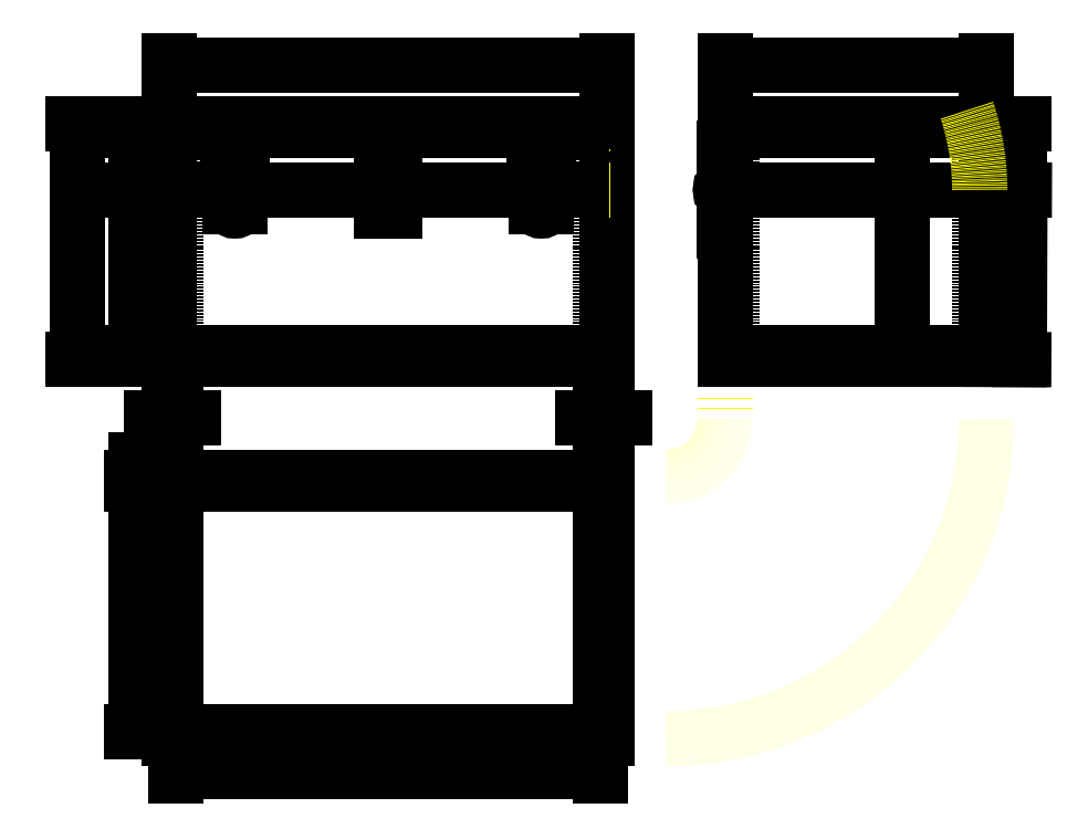
<metadata>
{"format":"dxf","ext":"dxf","renderer":"ezdxf+matplotlib","layout":"modelspace","background":"white","min_lineweight":24,"dpi":150}
</metadata>
<code>
0
SECTION
2
ENTITIES
0
LINE
8
1 Constr
10
544
20
499
11
544
21
509
0
LINE
8
1 Constr
10
-844
20
-100
11
-844
21
-90
0
LINE
8
1 Constr
10
-100
20
100
11
-100
21
200
0
LINE
8
1 Constr
10
-880
20
100
11
-400
21
100
0
LINE
8
1 Constr
10
-880
20
-100
11
-700
21
-100
0
ARC
8
1 Constr
10
0
20
0
40
100
50
270
51
0
0
LINE
8
1 Constr
10
100
20
0
11
100
21
100
0
LINE
8
0
10
544
20
100
11
100
21
100
0
LINE
8
0
10
544
20
112
11
100
21
112
0
LINE
8
0
10
-112
20
-112
11
-112
21
-532
0
LINE
8
0
10
-832
20
-532
11
-832
21
-112
0
LINE
8
0
10
-844
20
-100
11
-844
21
-544
0
LINE
8
0
10
-844
20
-544
11
-100
21
-544
0
LINE
8
0
10
-100
20
-100
11
-844
21
-100
0
LINE
8
0
10
-100
20
-544
11
-100
21
-100
0
LINE
8
1 Constr
10
-100
20
-544
11
-90
21
-544
0
LINE
8
0
10
-100
20
112
11
-844
21
112
0
LINE
8
0
10
-100
20
100
11
-844
21
100
0
ARC
8
1 Constr
10
0
20
0
40
544
50
270
51
0
0
LINE
8
0
10
-844
20
-112
11
-100
21
-112
0
LINE
8
0
10
-100
20
-532
11
-844
21
-532
0
LINE
8
0
10
-832
20
488
11
-832
21
112
0
LINE
8
0
10
-844
20
100
11
-844
21
500
0
LINE
8
0
10
-112
20
488
11
-112
21
112
0
LINE
8
0
10
-100
20
488
11
-844
21
488
0
LINE
8
0
10
-100
20
500
11
-100
21
100
0
LINE
8
0
10
-844
20
500
11
-100
21
500
0
ARC
8
0
10
-732
20
407.1
40
16.9
50
44.76
51
135.2
0
ARC
8
0
10
-732
20
360
40
8
50
180
51
0
0
LINE
8
0
10
-724
20
360
11
-724
21
392
0
LINE
8
0
10
-740
20
360
11
-740
21
392
0
LINE
8
0
10
-720
20
392
11
-720
21
419
0
LINE
8
0
10
-744
20
419
11
-744
21
392
0
LINE
8
0
10
-744
20
392
11
-720
21
392
0
ARC
8
0
10
-212
20
407.1
40
16.9
50
44.76
51
135.2
0
ARC
8
0
10
-212
20
360
40
8
50
180
51
0
0
LINE
8
0
10
-204
20
360
11
-204
21
392
0
LINE
8
0
10
-220
20
360
11
-220
21
392
0
LINE
8
0
10
-200
20
392
11
-200
21
419
0
LINE
8
0
10
-224
20
419
11
-224
21
392
0
LINE
8
0
10
-224
20
392
11
-200
21
392
0
LINE
8
0
10
-484
20
424
11
-460
21
424
0
LINE
8
0
10
-460
20
424
11
-460
21
352
0
LINE
8
0
10
-460
20
352
11
-484
21
352
0
LINE
8
0
10
-484
20
352
11
-484
21
424
0
LINE
8
0
10
-484
20
391
11
-460
21
391
0
LINE
8
0
10
-484
20
385
11
-460
21
385
0
LINE
8
0
10
-476
20
360
11
-468
21
360
0
LINE
8
0
10
-468
20
360
11
-468
21
377
0
LINE
8
0
10
-468
20
377
11
-476
21
377
0
LINE
8
0
10
-476
20
377
11
-476
21
360
0
CIRCLE
8
0
10
-478
20
418
40
3
0
CIRCLE
8
0
10
-466
20
418
40
3
0
CIRCLE
8
0
10
-478
20
398
40
3
0
CIRCLE
8
0
10
-466
20
398
40
3
0
CIRCLE
8
0
10
-472
20
408
40
3
0
CIRCLE
8
0
10
-739
20
418
40
2
0
CIRCLE
8
0
10
-725
20
418
40
2
0
LINE
8
0
10
-475
20
376
11
-469
21
376
0
LINE
8
0
10
-469
20
376
11
-469
21
361
0
LINE
8
0
10
-469
20
361
11
-475
21
361
0
LINE
8
0
10
-475
20
361
11
-475
21
376
0
LINE
8
0
10
-100
20
388
11
-844
21
388
0
LINE
8
0
10
112
20
488
11
112
21
112
0
LINE
8
0
10
100
20
100
11
100
21
500
0
LINE
8
0
10
532
20
488
11
532
21
112
0
LINE
8
0
10
100
20
488
11
544
21
488
0
LINE
8
0
10
544
20
500
11
544
21
100
0
LINE
8
0
10
100
20
500
11
544
21
500
0
LINE
8
0
10
98
20
458
11
100
21
458
0
LINE
8
0
10
98
20
318
11
100
21
318
0
CIRCLE
8
0
10
96
20
388
40
4
0
LINE
8
0
10
98
20
391.5
11
98
21
458
0
LINE
8
0
10
98
20
384.5
11
98
21
318
0
CIRCLE
8
0
10
96
20
388
40
3
0
LINE
8
0
10
100
20
388
11
544
21
388
0
LINE
8
1 Constr
10
-100
20
388
11
-90
21
388
0
LINE
8
1 Constr
10
-100
20
500
11
-90
21
500
0
DIMENSION
8
2 Dims
2
*D1
10
-100
20
600
30
0
11
-472
21
611.2
31
0
70
   33
71
    5
3
Standard
53
0
210
0
220
0
230
1
13
-844
23
500
33
0
14
-100
24
500
34
0
0
DIMENSION
8
2 Dims
2
*D2
10
600.3
20
387.8
30
0
11
588.6
21
243.8
31
0
70
   33
71
    5
3
Standard
53
0
210
0
220
0
230
1
13
544
23
100
33
0
14
545
24
388
34
0
0
DIMENSION
8
2 Dims
2
*D3
10
600
20
388
30
0
11
588.8
21
444
31
0
70
   33
71
    5
3
Standard
53
0
210
0
220
0
230
1
13
544
23
500
33
0
14
544
24
388
34
0
0
DIMENSION
8
2 Dims
2
*D4
10
544
20
599
30
0
11
322
21
610.2
31
0
70
   33
71
    5
3
Standard
53
0
210
0
220
0
230
1
13
100
23
500
33
0
14
544
24
500
34
0
0
DIMENSION
8
2 Dims
2
*D5
10
-900
20
-532
30
0
11
-911.3
21
-322
31
0
70
   33
71
    5
3
Standard
53
0
210
0
220
0
230
1
13
-844
23
-112
33
0
14
-844
24
-532
34
0
0
DIMENSION
8
2 Dims
2
*D6
10
-112
20
-600
30
0
11
-472
21
-588.8
31
0
70
   33
71
    5
3
Standard
53
0
210
0
220
0
230
1
13
-832
23
-532
33
0
14
-112
24
-532
34
0
0
DIMENSION
8
2 Dims
2
*D7
10
400
20
388
30
0
11
388.8
21
250
31
0
70
   33
71
    5
3
Standard
53
0
210
0
220
0
230
1
13
400
23
112
33
0
14
400
24
388
34
0
0
DIMENSION
8
2 Dims
2
*D8
10
400
20
488
30
0
11
388.8
21
438
31
0
70
   33
71
    5
3
Standard
53
0
210
0
220
0
230
1
13
400
23
388
33
0
14
400
24
488
34
0
0
DIMENSION
8
2 Dims
2
*D9
10
-832
20
0
30
0
11
-838
21
11.25
31
0
70
   32
71
    5
3
Standard
53
0
210
0
220
0
230
1
13
-844
23
100
33
0
14
-832
24
112
34
0
0
DIMENSION
8
2 Dims
2
*D10
10
-100
20
0
30
0
11
-106
21
11.25
31
0
70
   32
71
    5
3
Standard
53
0
210
0
220
0
230
1
13
-112
23
112
33
0
14
-100
24
100
34
0
0
DIMENSION
8
2 Dims
2
*D11
10
-1000
20
100
30
0
11
-1011
21
300
31
0
70
   33
71
    5
3
Standard
53
0
210
0
220
0
230
1
13
-844
23
500
33
0
14
-844
24
100
34
0
0
DIMENSION
8
2 Dims
2
*D12
10
-900
20
388
30
0
11
-911.2
21
438
31
0
70
   33
71
    5
3
Standard
53
0
210
0
220
0
230
1
13
-844
23
488
33
0
14
-844
24
388
34
0
0
DIMENSION
8
2 Dims
2
*D13
10
-900
20
112
30
0
11
-911.2
21
250
31
0
70
   33
71
    5
3
Standard
53
0
210
0
220
0
230
1
13
-844
23
388
33
0
14
-844
24
112
34
0
0
LINE
8
1 Constr
10
0
20
362
11
10
21
362
0
ARC
8
1 Constr
10
100
20
388
40
432
50
8.72e-07
51
18.25
0
DIMENSION
8
2 Dims
2
*D14
10
-900
20
-112
30
0
11
-911.3
21
-106
31
0
70
   33
71
    5
3
Standard
53
0
210
0
220
0
230
1
13
-844
23
-100
33
0
14
-844
24
-112
34
0
0
ENDSEC
0
EOF

</code>
